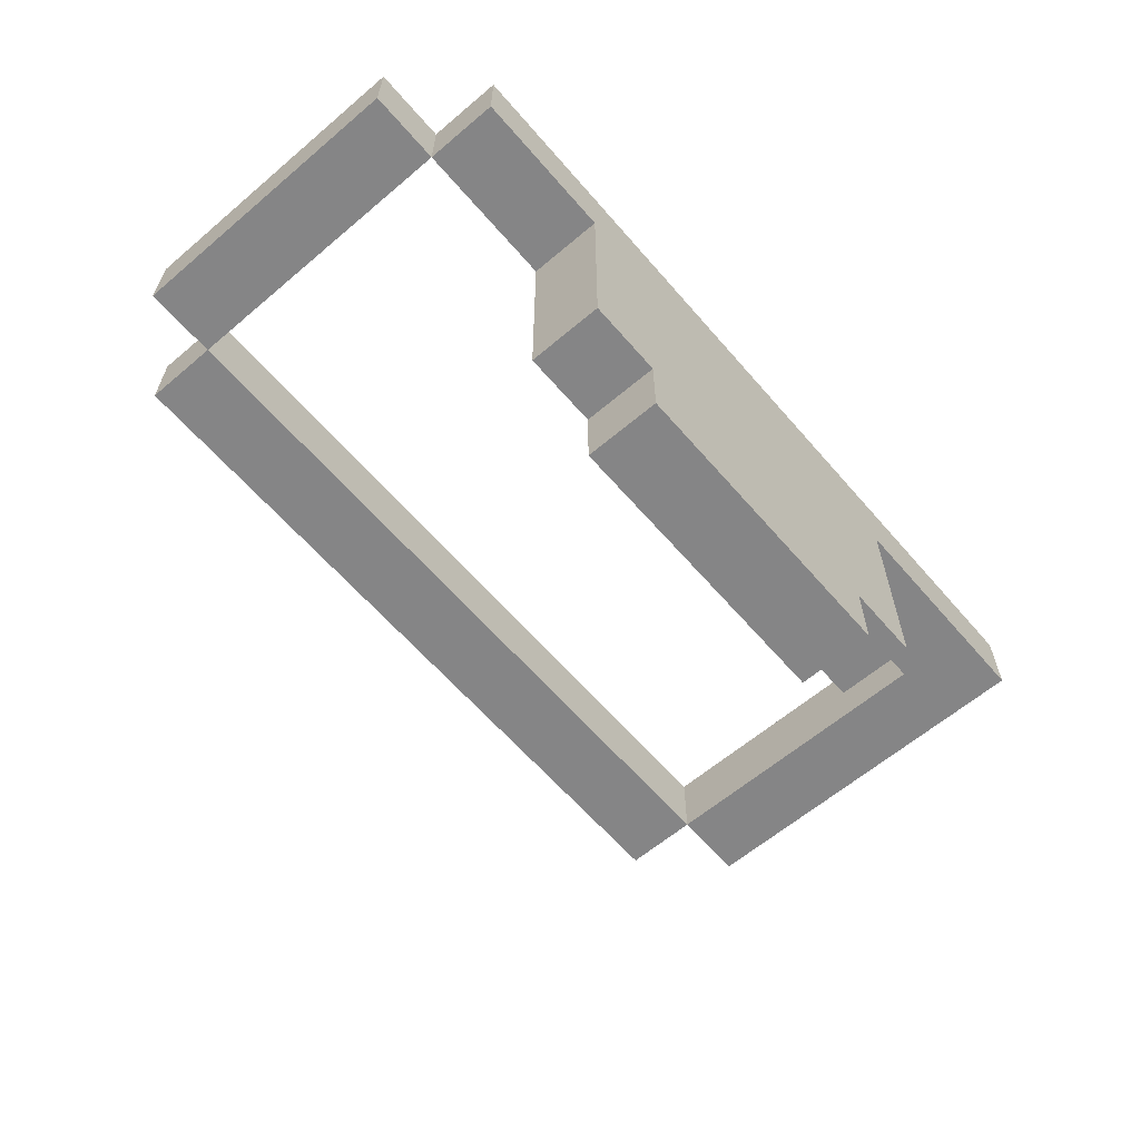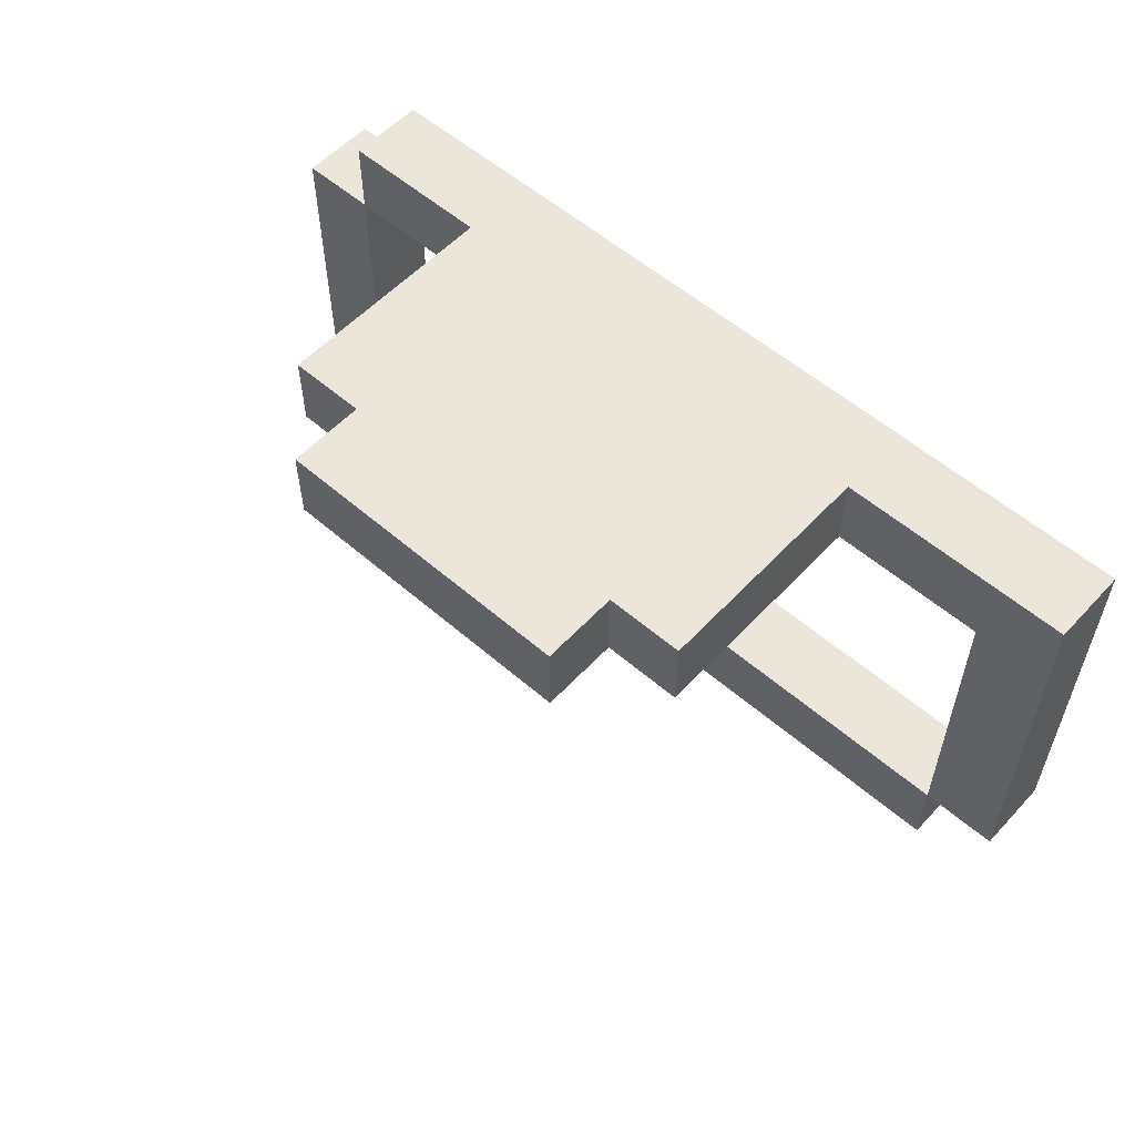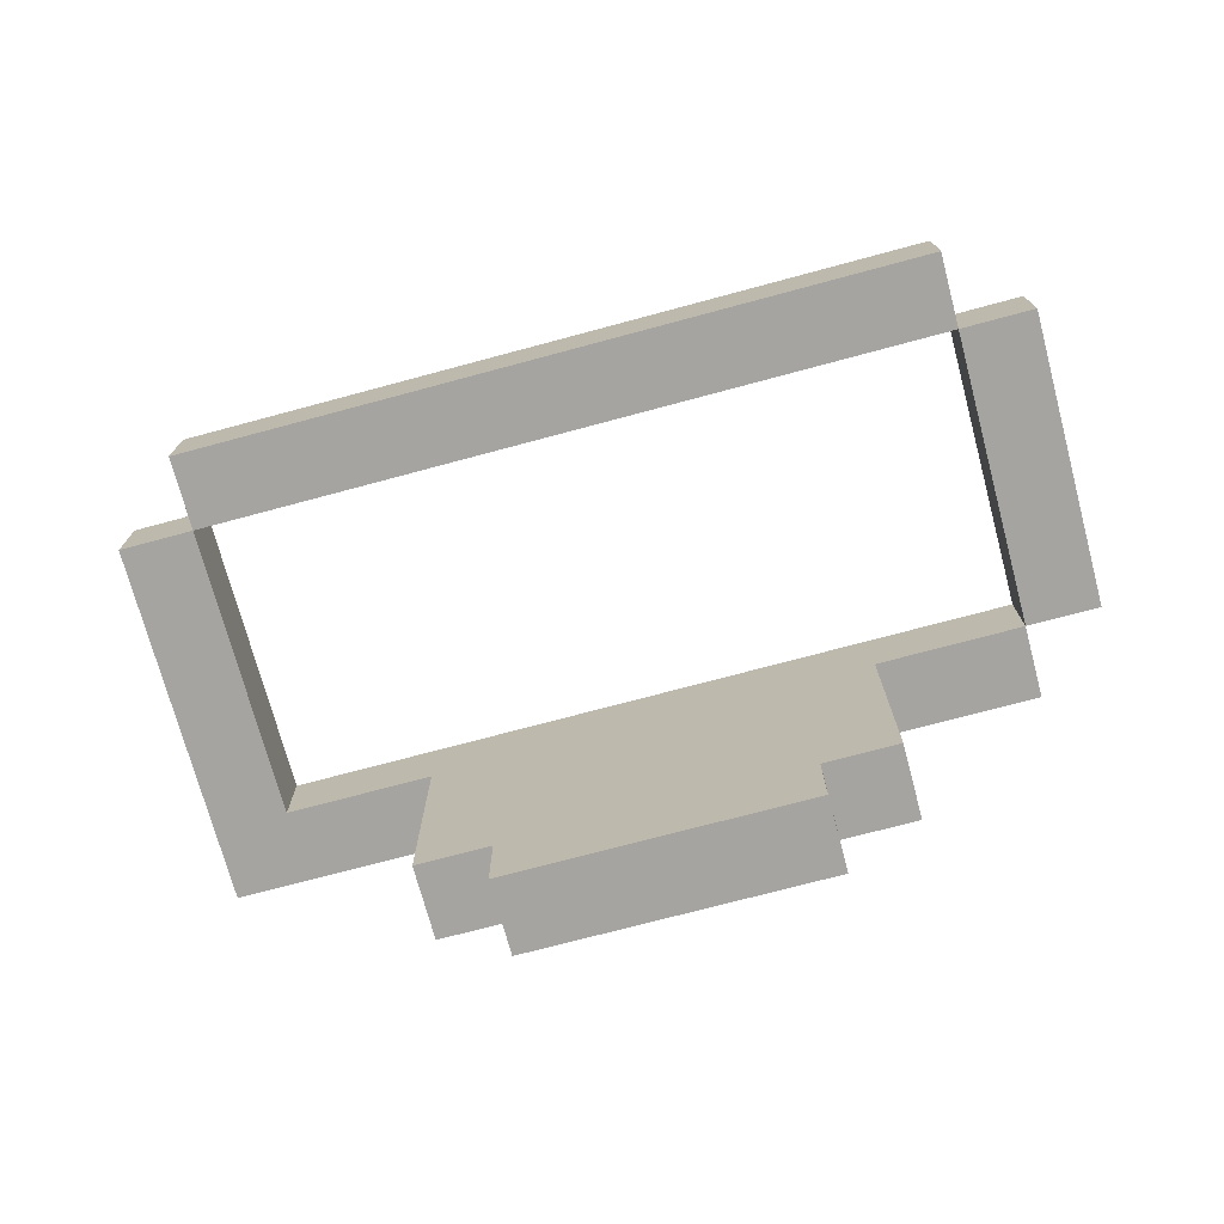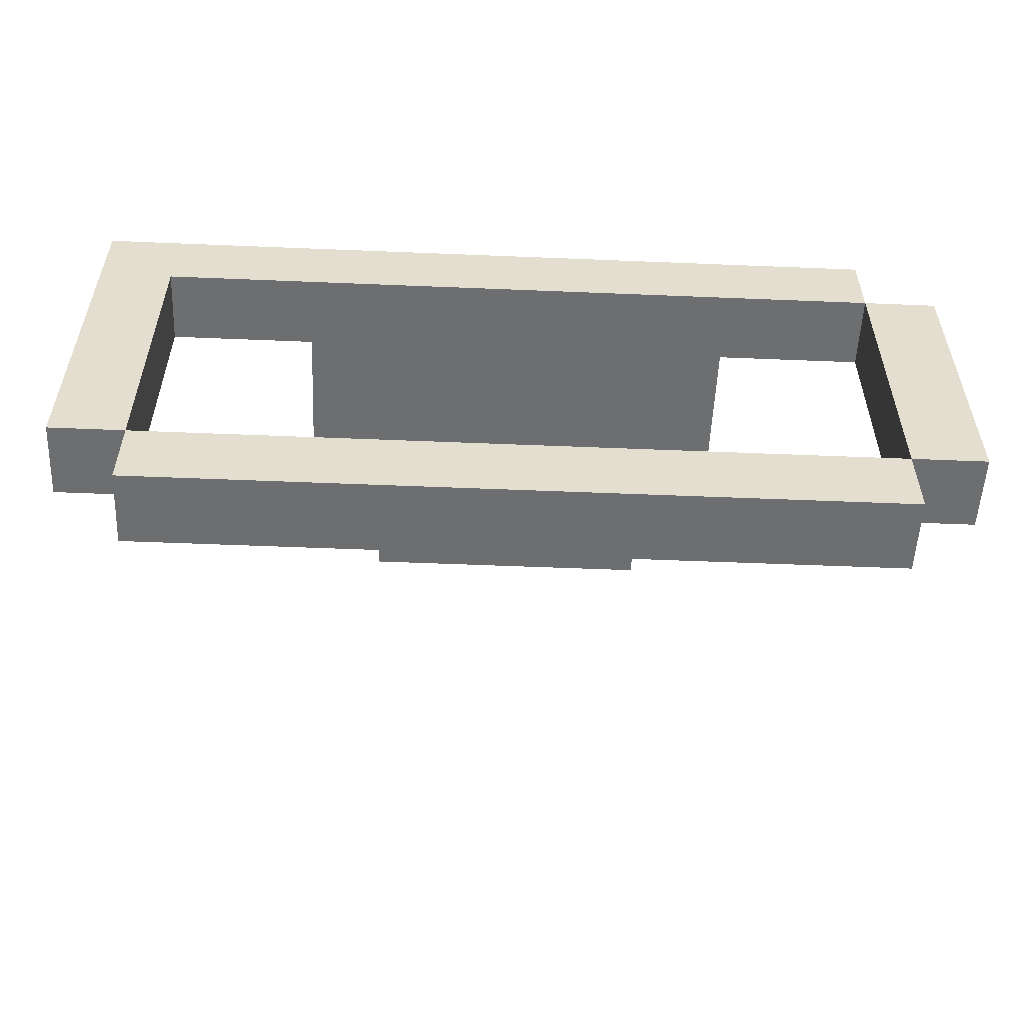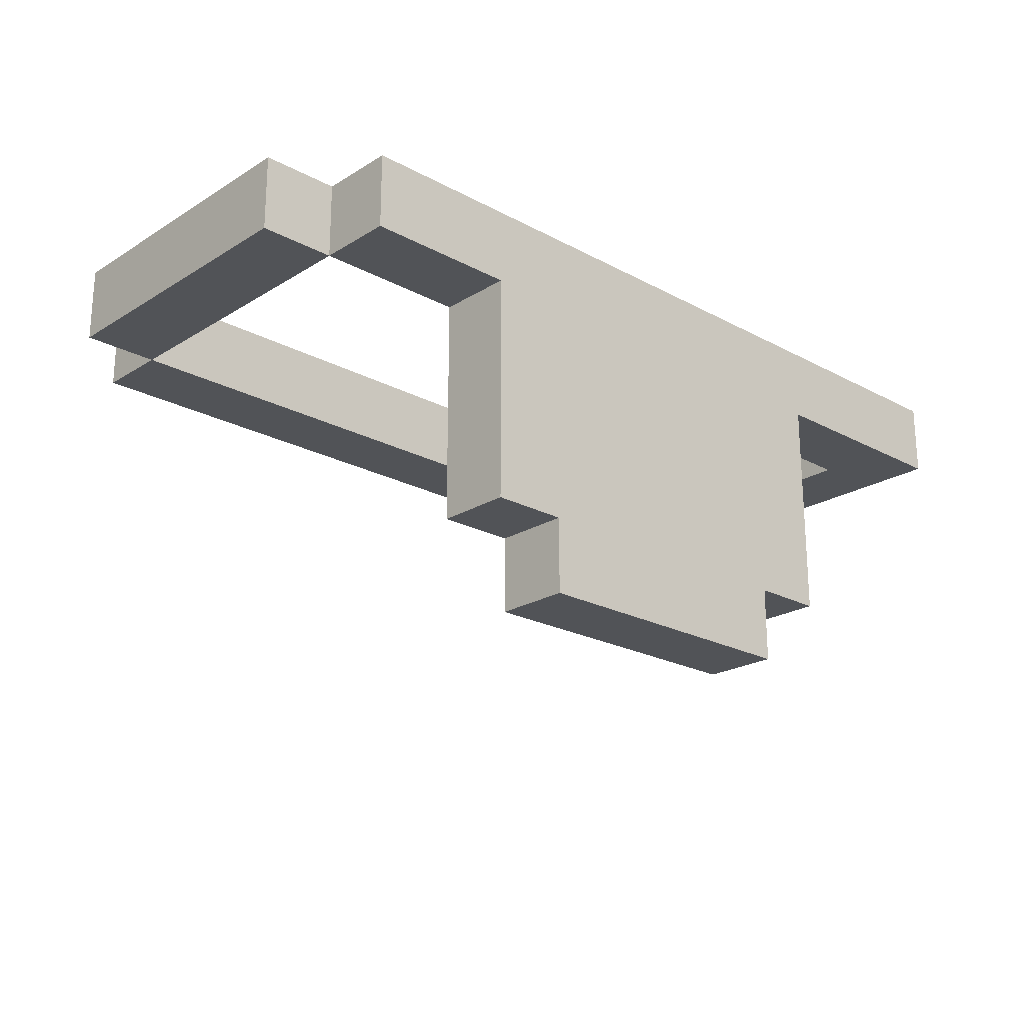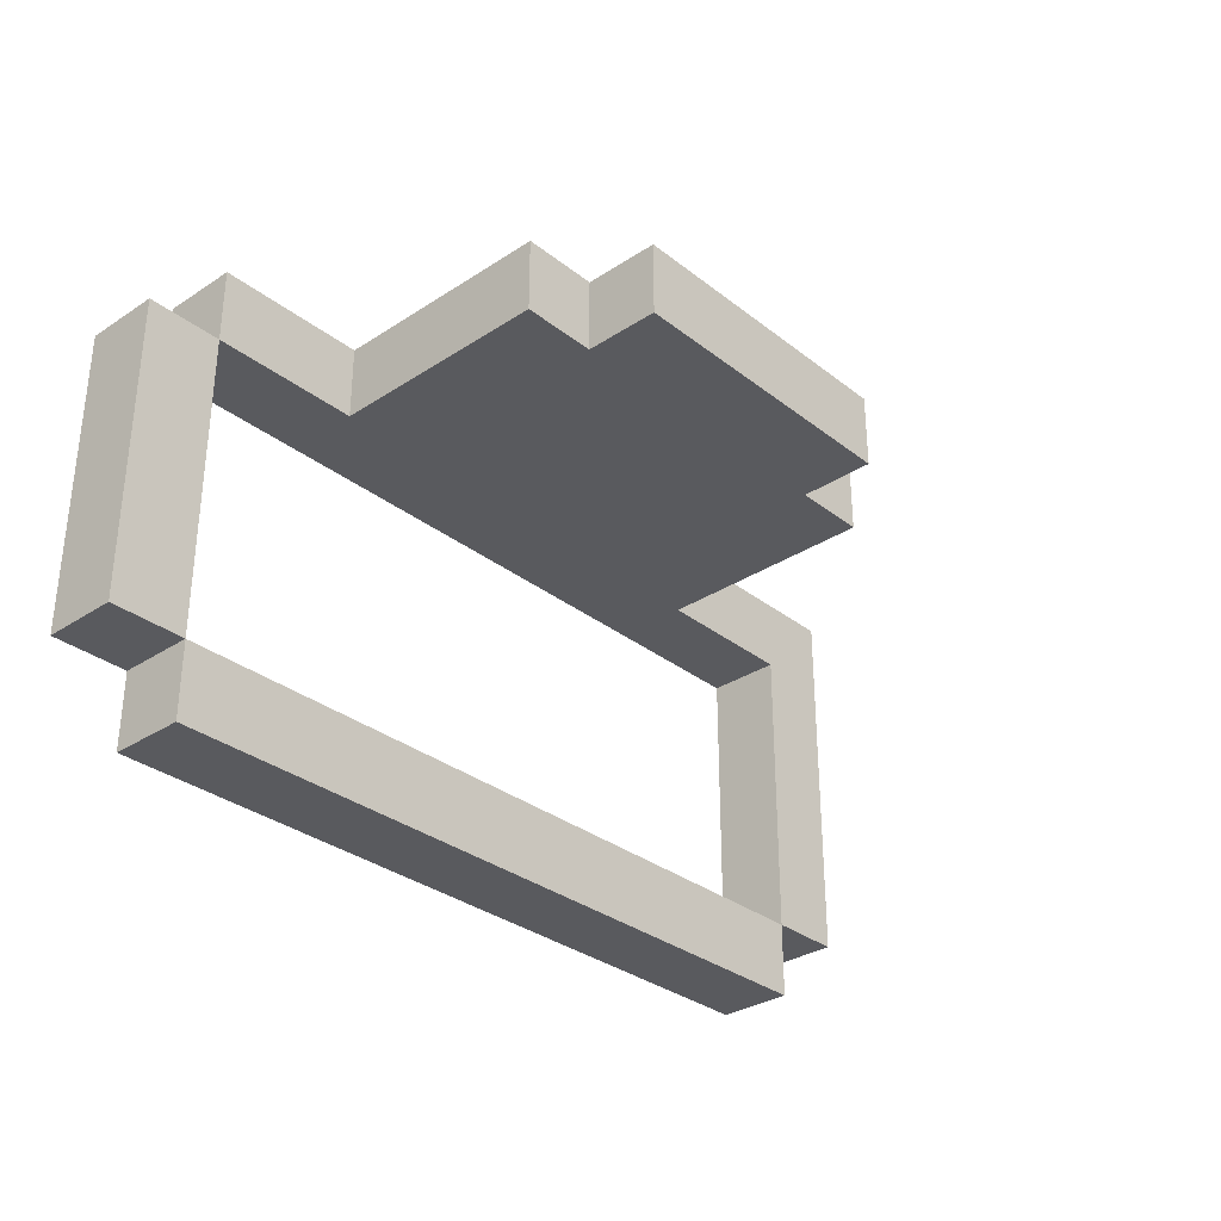
<metadata>
{"format":"obj","ext":"obj","renderer":"f3d","projection":"perspective","resolution":1024,"background":"white","views":[{"elev":-61.9,"azim":-49.3,"up":"+Y"},{"elev":56.0,"azim":42.2,"up":"+Z"},{"elev":-73.4,"azim":-165.0,"up":"+Y"},{"elev":-54.2,"azim":177.5,"up":"+Z"},{"elev":-21.8,"azim":-43.1,"up":"+Y"},{"elev":-31.7,"azim":-47.5,"up":"+Z"}]}
</metadata>
<code>
o
v -0.6 0.2 0.2
v -0.6 0.2 -0.2
v -0.6 0.3 0.2
v -0.6 0.3 -0.2
v -0.5 0.2 0.3
v -0.5 0.2 0.2
v -0.5 0.2 -0.2
v -0.5 0.2 -0.3
v -0.5 0.3 0.3
v -0.5 0.3 0.2
v -0.5 0.3 -0.2
v -0.5 0.3 -0.3
v -0.3 -0.1 0.3
v -0.3 -0.1 0.2
v -0.3 0.1 0.3
v -0.3 0.1 0.2
v -0.3 0.2 0.3
v -0.3 0.2 0.2
v -0.2 -0.2 0.3
v -0.2 -0.2 0.2
v -0.2 -0.1 0.3
v -0.2 -0.1 0.2
v 0.5 0.2 0.2
v 0.5 0.2 -0.2
v 0.5 0.3 0.2
v 0.5 0.3 -0.2
v -0.5 0.2 0.2
v -0.5 0.2 -0.2
v -0.5 0.3 0.2
v -0.5 0.3 -0.2
v 0.2 -0.2 0.3
v 0.2 -0.2 0.2
v 0.2 -0.1 0.3
v 0.2 -0.1 0.2
v 0.3 -0.1 0.3
v 0.3 -0.1 0.2
v 0.3 0.1 0.3
v 0.3 0.1 0.2
v 0.3 0.2 0.3
v 0.3 0.2 0.2
v 0.5 0.2 -0.2
v 0.5 0.2 -0.3
v 0.5 0.3 -0.2
v 0.5 0.3 -0.3
v 0.6 0.2 0.3
v 0.6 0.2 -0.2
v 0.6 0.3 0.3
v 0.6 0.3 -0.2
v -0.5 0.2 0.3
v -0.5 0.3 0.3
v -0.3 -0.1 0.3
v -0.3 0.1 0.3
v -0.3 0.2 0.3
v -0.3 0.3 0.3
v -0.2 -0.2 0.3
v -0.2 -0.1 0.3
v -0.2 0 0.3
v -0.2 0.1 0.3
v -0.2 0.2 0.3
v -0.2 0.3 0.3
v -0.1 -0.2 0.3
v -0.1 -0.1 0.3
v -0.1 0 0.3
v -0.1 0.1 0.3
v -0.1 0.2 0.3
v -5.96e-08 -0.2 0.3
v -5.96e-08 -0.1 0.3
v -5.96e-08 0 0.3
v 0.1 0 0.3
v 0.1 0.1 0.3
v 0.1 0.2 0.3
v 0.1 0.3 0.3
v 0.2 -0.2 0.3
v 0.2 -0.1 0.3
v 0.2 0 0.3
v 0.2 0.1 0.3
v 0.2 0.2 0.3
v 0.2 0.3 0.3
v 0.3 -0.1 0.3
v 0.3 0.1 0.3
v 0.3 0.2 0.3
v 0.6 0.2 0.3
v 0.6 0.3 0.3
v -0.6 0.2 0.2
v -0.6 0.3 0.2
v -0.5 0.2 0.2
v -0.5 0.3 0.2
v -0.5 0.2 -0.2
v -0.5 0.3 -0.2
v 0.5 0.2 -0.2
v 0.5 0.3 -0.2
v -0.5 0.2 0.2
v -0.5 0.3 0.2
v -0.3 -0.1 0.2
v -0.3 0.1 0.2
v -0.3 0.2 0.2
v -0.3 0.3 0.2
v -0.2 -0.2 0.2
v -0.2 -0.1 0.2
v -0.2 0 0.2
v -0.2 0.1 0.2
v -0.2 0.2 0.2
v -0.2 0.3 0.2
v -0.1 -0.2 0.2
v -0.1 -0.1 0.2
v -0.1 0 0.2
v -0.1 0.1 0.2
v -0.1 0.2 0.2
v -5.96e-08 -0.2 0.2
v -5.96e-08 -0.1 0.2
v -5.96e-08 0 0.2
v 0.1 0 0.2
v 0.1 0.1 0.2
v 0.1 0.2 0.2
v 0.1 0.3 0.2
v 0.2 -0.2 0.2
v 0.2 -0.1 0.2
v 0.2 0 0.2
v 0.2 0.1 0.2
v 0.2 0.2 0.2
v 0.2 0.3 0.2
v 0.3 -0.1 0.2
v 0.3 0.1 0.2
v 0.3 0.2 0.2
v 0.5 0.2 0.2
v 0.5 0.3 0.2
v -0.6 0.2 -0.2
v -0.6 0.3 -0.2
v -0.5 0.2 -0.2
v -0.5 0.3 -0.2
v 0.5 0.2 -0.2
v 0.5 0.3 -0.2
v 0.6 0.2 -0.2
v 0.6 0.3 -0.2
v -0.5 0.2 -0.3
v -0.5 0.3 -0.3
v 0.5 0.2 -0.3
v 0.5 0.3 -0.3
v -0.2 -0.2 0.3
v -0.1 -0.2 0.3
v -5.96e-08 -0.2 0.3
v 0.2 -0.2 0.3
v -0.2 -0.2 0.2
v -0.1 -0.2 0.2
v -5.96e-08 -0.2 0.2
v 0.2 -0.2 0.2
v -0.3 -0.1 0.3
v -0.2 -0.1 0.3
v 0.2 -0.1 0.3
v 0.3 -0.1 0.3
v -0.3 -0.1 0.2
v -0.2 -0.1 0.2
v 0.2 -0.1 0.2
v 0.3 -0.1 0.2
v -0.5 0.2 0.3
v -0.3 0.2 0.3
v 0.3 0.2 0.3
v 0.6 0.2 0.3
v -0.6 0.2 0.2
v -0.5 0.2 0.2
v -0.3 0.2 0.2
v 0.3 0.2 0.2
v 0.5 0.2 0.2
v -0.6 0.2 -0.2
v -0.5 0.2 -0.2
v 0.5 0.2 -0.2
v 0.6 0.2 -0.2
v -0.5 0.2 -0.3
v 0.5 0.2 -0.3
v -0.5 0.3 0.3
v -0.3 0.3 0.3
v -0.2 0.3 0.3
v 0.1 0.3 0.3
v 0.2 0.3 0.3
v 0.6 0.3 0.3
v -0.6 0.3 0.2
v -0.5 0.3 0.2
v -0.3 0.3 0.2
v -0.2 0.3 0.2
v 0.1 0.3 0.2
v 0.2 0.3 0.2
v 0.5 0.3 0.2
v -0.6 0.3 -0.2
v -0.5 0.3 -0.2
v 0.5 0.3 -0.2
v 0.6 0.3 -0.2
v -0.5 0.3 -0.3
v 0.5 0.3 -0.3
f 3 2 1
f 4 2 3
f 9 6 5
f 10 6 9
f 11 8 7
f 12 8 11
f 15 14 13
f 16 14 15
f 17 16 15
f 18 16 17
f 21 20 19
f 22 20 21
f 25 24 23
f 26 24 25
f 27 28 29
f 29 28 30
f 31 32 33
f 33 32 34
f 35 36 37
f 37 36 38
f 37 38 39
f 39 38 40
f 41 42 43
f 43 42 44
f 45 46 47
f 47 46 48
f 53 50 49
f 54 50 53
f 56 52 51
f 57 52 56
f 58 53 52
f 58 52 57
f 59 54 53
f 59 53 58
f 60 54 59
f 61 57 56
f 61 56 55
f 62 57 61
f 63 58 57
f 63 57 62
f 64 59 58
f 64 58 63
f 65 60 59
f 65 59 64
f 66 62 61
f 67 63 62
f 67 62 66
f 68 64 63
f 68 63 67
f 69 67 66
f 69 64 68
f 69 68 67
f 70 65 64
f 70 64 69
f 71 60 65
f 71 65 70
f 72 60 71
f 73 69 66
f 74 69 73
f 75 70 69
f 75 69 74
f 76 71 70
f 76 70 75
f 77 72 71
f 77 71 76
f 78 72 77
f 79 75 74
f 79 76 75
f 80 78 77
f 80 76 79
f 80 77 76
f 81 78 80
f 82 78 81
f 83 78 82
f 86 85 84
f 87 85 86
f 90 89 88
f 91 89 90
f 92 93 96
f 96 93 97
f 94 95 99
f 99 95 100
f 95 96 101
f 100 95 101
f 96 97 102
f 101 96 102
f 102 97 103
f 99 100 104
f 98 99 104
f 104 100 105
f 100 101 106
f 105 100 106
f 101 102 107
f 106 101 107
f 102 103 108
f 107 102 108
f 104 105 109
f 105 106 110
f 109 105 110
f 106 107 111
f 110 106 111
f 109 110 112
f 111 107 112
f 110 111 112
f 107 108 113
f 112 107 113
f 108 103 114
f 113 108 114
f 114 103 115
f 109 112 116
f 116 112 117
f 112 113 118
f 117 112 118
f 113 114 119
f 118 113 119
f 114 115 120
f 119 114 120
f 120 115 121
f 117 118 122
f 118 119 122
f 120 121 123
f 122 119 123
f 119 120 123
f 123 121 124
f 124 121 125
f 125 121 126
f 127 128 129
f 129 128 130
f 131 132 133
f 133 132 134
f 135 136 137
f 137 136 138
f 143 140 139
f 144 141 140
f 144 140 143
f 145 142 141
f 145 141 144
f 146 142 145
f 151 148 147
f 152 148 151
f 153 150 149
f 154 150 153
f 160 156 155
f 161 156 160
f 162 158 157
f 163 158 162
f 164 160 159
f 165 160 164
f 166 158 163
f 167 158 166
f 168 166 165
f 169 166 168
f 170 171 177
f 171 172 178
f 177 171 178
f 172 173 179
f 178 172 179
f 173 174 180
f 179 173 180
f 174 175 181
f 180 174 181
f 181 175 182
f 176 177 183
f 183 177 184
f 182 175 185
f 185 175 186
f 184 185 187
f 187 185 188

</code>
